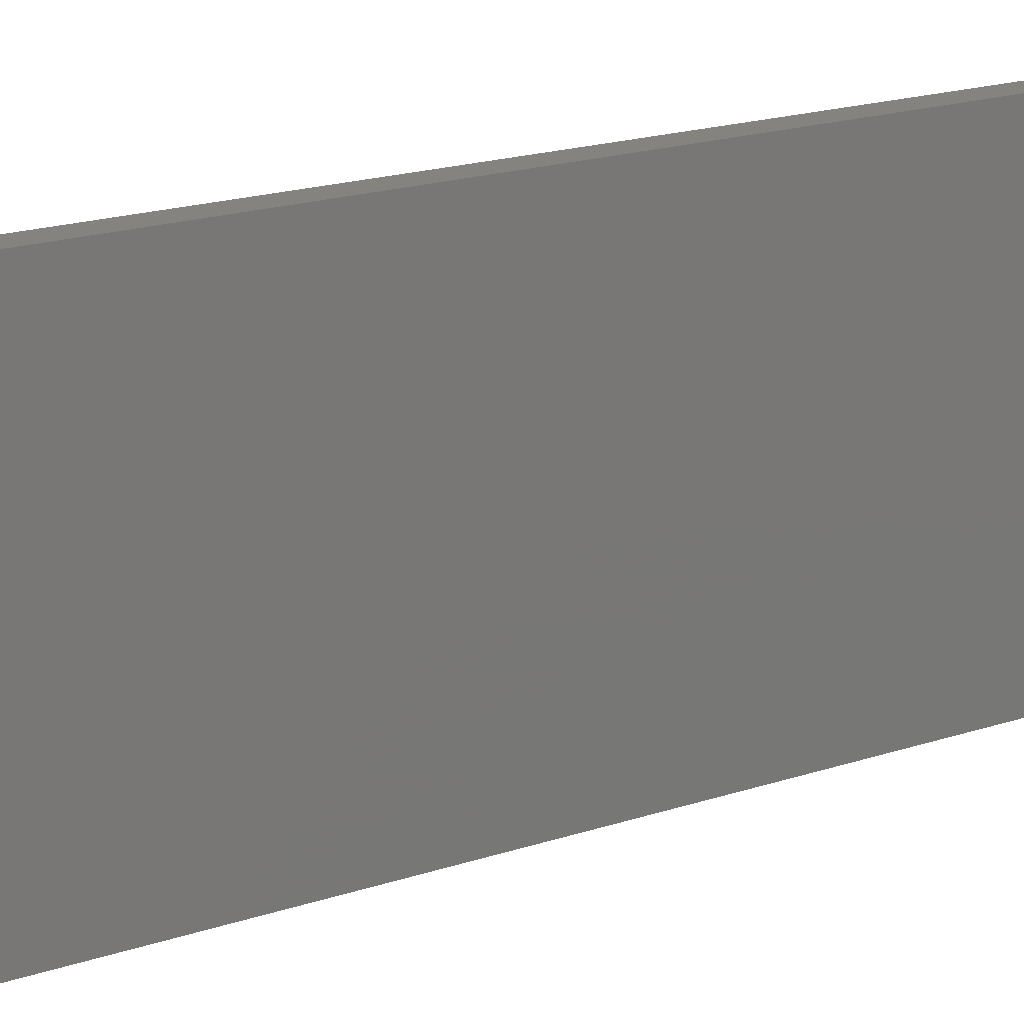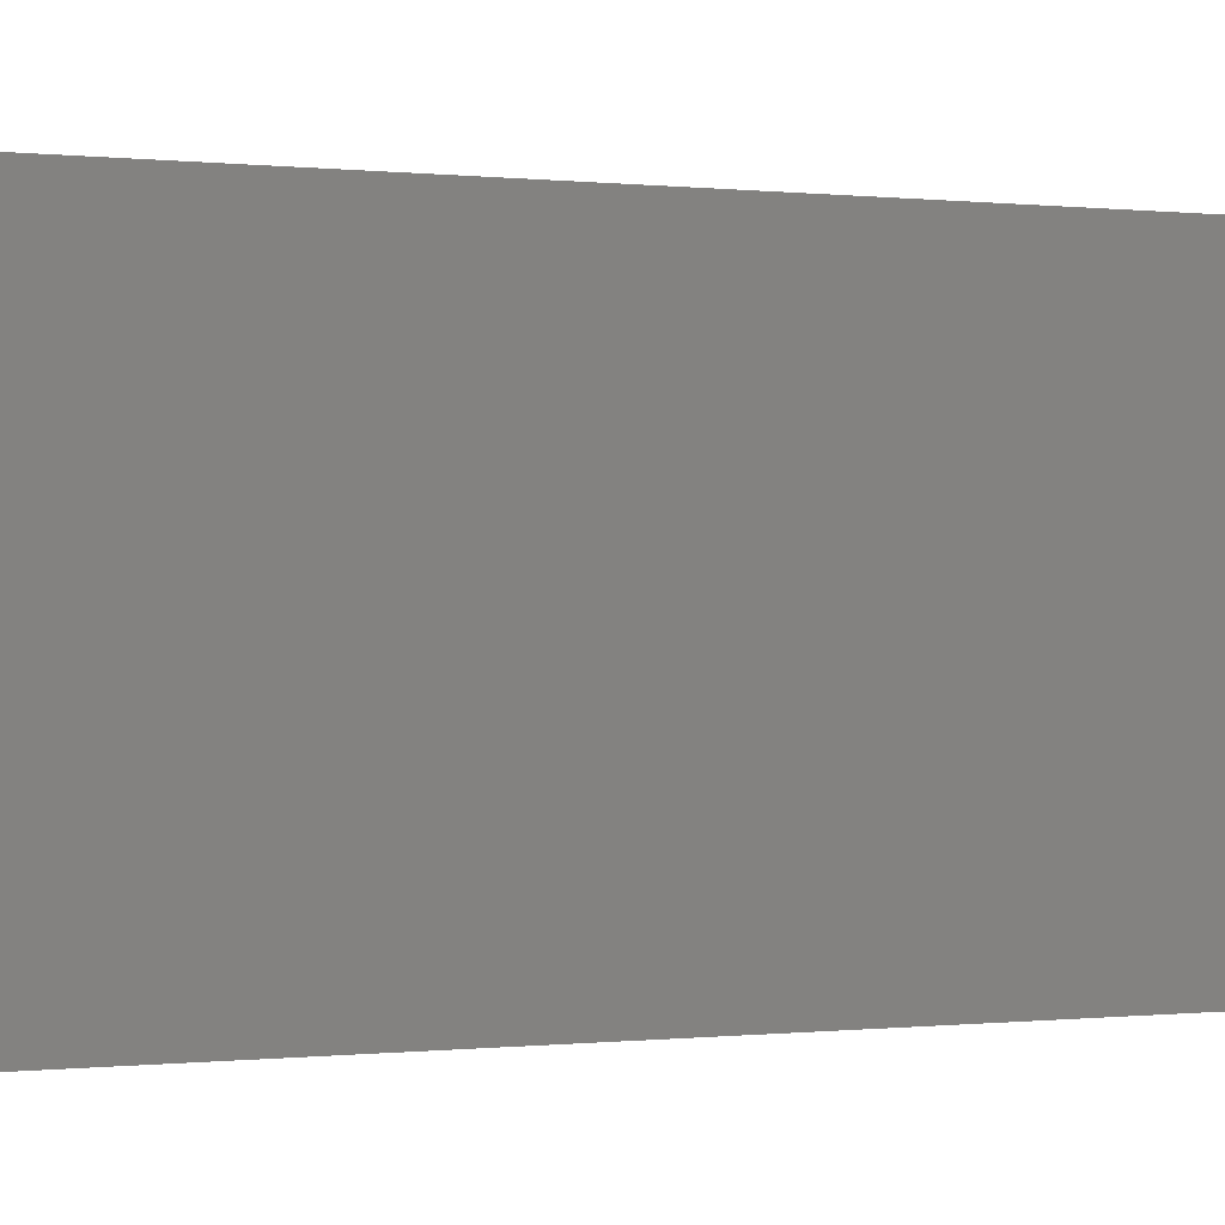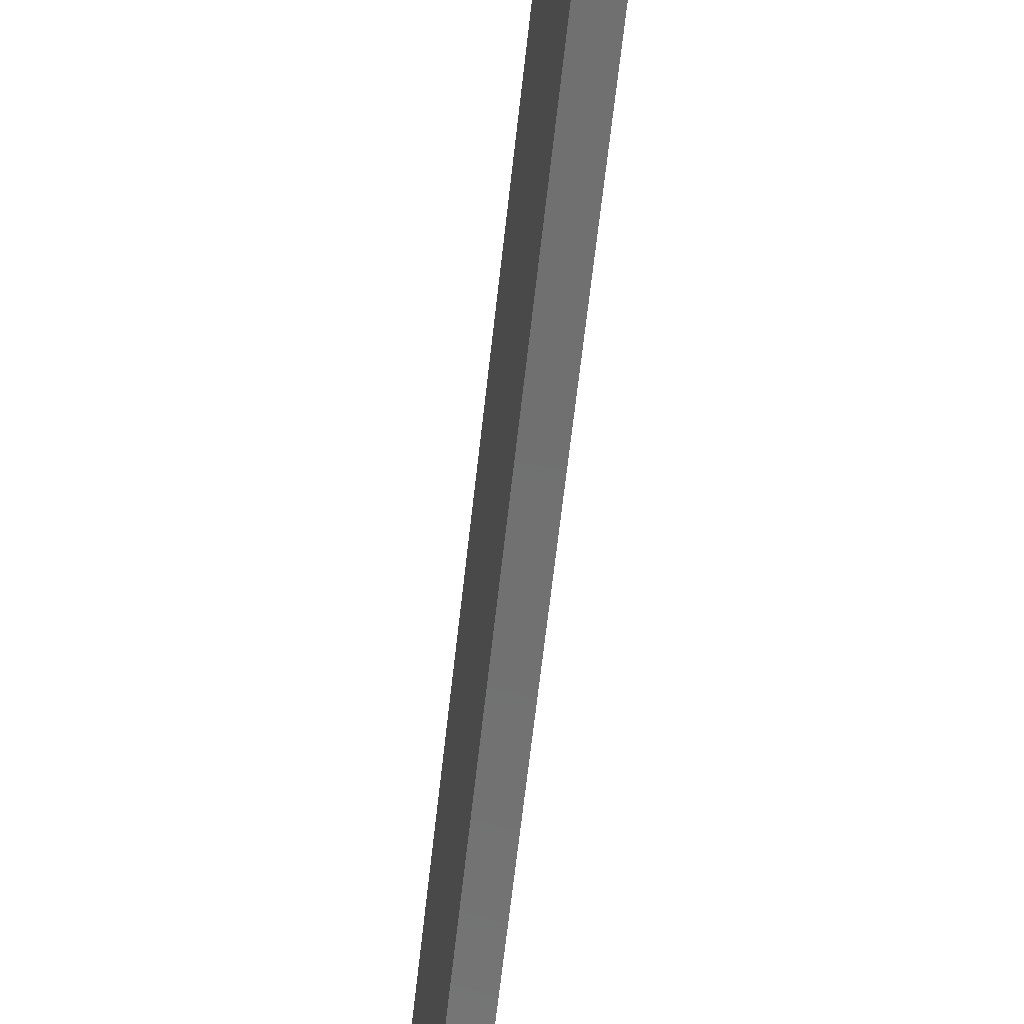
<metadata>
{"format":"stl","ext":"stl","renderer":"f3d","projection":"perspective","resolution":1024,"background":"white","views":[{"elev":18.8,"azim":57.4,"up":"+Y"},{"elev":-0.1,"azim":61.6,"up":"+Y"},{"elev":-62.2,"azim":173.8,"up":"+Y"}]}
</metadata>
<code>
# stl→obj: 412 verts, 600 faces
v 1.586 -9.6 0.2088
v 1.6 -9.6 0
v 1.6 9.6 0
v 1.586 9.6 0.2088
v 1.545 -9.6 0.4141
v 1.545 9.6 0.4141
v 1.478 -9.6 0.6123
v 1.478 9.6 0.6123
v 1.386 -9.6 0.8
v 1.386 9.6 0.8
v 1.269 -9.6 0.9741
v 1.269 9.6 0.9741
v 1.131 -9.6 1.131
v 1.131 9.6 1.131
v 0.9741 -9.6 1.269
v 0.9741 9.6 1.269
v 0.8 -9.6 1.386
v 0.8 9.6 1.386
v 0.6123 -9.6 1.478
v 0.6123 9.6 1.478
v 0.4141 -9.6 1.545
v 0.4141 9.6 1.545
v 0.2088 -9.6 1.586
v 0.2088 9.6 1.586
v 0 -9.6 1.6
v 0 9.6 1.6
v -0.2088 -9.6 1.586
v -0.2088 9.6 1.586
v -0.4141 -9.6 1.545
v -0.4141 9.6 1.545
v -0.6123 -9.6 1.478
v -0.6123 9.6 1.478
v -0.8 -9.6 1.386
v -0.8 9.6 1.386
v -0.9741 -9.6 1.269
v -0.9741 9.6 1.269
v -1.131 -9.6 1.131
v -1.131 9.6 1.131
v -1.269 -9.6 0.9741
v -1.269 9.6 0.9741
v -1.386 -9.6 0.8
v -1.386 9.6 0.8
v -1.478 -9.6 0.6123
v -1.478 9.6 0.6123
v -1.545 -9.6 0.4141
v -1.545 9.6 0.4141
v -1.586 -9.6 0.2088
v -1.586 9.6 0.2088
v -1.6 -9.6 0
v -1.6 9.6 0
v -1.586 -9.6 -0.2088
v -1.586 9.6 -0.2088
v -1.545 -9.6 -0.4141
v -1.545 9.6 -0.4141
v -1.478 -9.6 -0.6123
v -1.478 9.6 -0.6123
v -1.386 -9.6 -0.8
v -1.386 9.6 -0.8
v -1.269 -9.6 -0.9741
v -1.269 9.6 -0.9741
v -1.131 -9.6 -1.131
v -1.131 9.6 -1.131
v -0.9741 -9.6 -1.269
v -0.9741 9.6 -1.269
v -0.8 -9.6 -1.386
v -0.8 9.6 -1.386
v -0.6123 -9.6 -1.478
v -0.6123 9.6 -1.478
v -0.4141 -9.6 -1.545
v -0.4141 9.6 -1.545
v -0.2088 -9.6 -1.586
v -0.2088 9.6 -1.586
v 0 -9.6 -1.6
v 0 9.6 -1.6
v 0.2088 -9.6 -1.586
v 0.2088 9.6 -1.586
v 0.4141 -9.6 -1.545
v 0.4141 9.6 -1.545
v 0.6123 -9.6 -1.478
v 0.6123 9.6 -1.478
v 0.8 -9.6 -1.386
v 0.8 9.6 -1.386
v 0.9741 -9.6 -1.269
v 0.9741 9.6 -1.269
v 1.131 -9.6 -1.131
v 1.131 9.6 -1.131
v 1.269 -9.6 -0.9741
v 1.269 9.6 -0.9741
v 1.386 -9.6 -0.8
v 1.386 9.6 -0.8
v 1.478 -9.6 -0.6123
v 1.478 9.6 -0.6123
v 1.545 -9.6 -0.4141
v 1.545 9.6 -0.4141
v 1.586 -9.6 -0.2088
v 1.586 9.6 -0.2088
v 0.8 -9.6 4
v -0.8 9.6 4
v 0.8 9.6 4
v -0.8 -9.6 4
v -1.904 -12 1.461
v -1.697 -12 1.697
v -1.697 -9.6 1.697
v -1.904 -9.6 1.461
v -2.078 -12 1.2
v -2.078 -9.6 1.2
v -2.217 -12 0.9184
v -2.217 -9.6 0.9184
v -2.318 -12 0.6211
v -2.318 -9.6 0.6211
v -2.38 -12 0.3133
v -2.38 -9.6 0.3133
v -2.4 -12 0
v -2.4 -9.6 0
v -2.38 -12 -0.3133
v -2.38 -9.6 -0.3133
v -2.318 -12 -0.6211
v -2.318 -9.6 -0.6211
v -2.217 -12 -0.9184
v -2.217 -9.6 -0.9184
v -2.078 -12 -1.2
v -2.078 -9.6 -1.2
v -1.904 -12 -1.461
v -1.904 -9.6 -1.461
v -1.697 -12 -1.697
v -1.697 -9.6 -1.697
v -1.461 -12 -1.904
v -1.461 -9.6 -1.904
v -1.2 -12 -2.078
v -1.2 -9.6 -2.078
v -0.9184 -12 -2.217
v -0.9184 -9.6 -2.217
v -0.6211 -12 -2.318
v -0.6211 -9.6 -2.318
v -0.3133 -12 -2.38
v -0.3133 -9.6 -2.38
v 0 -12 -2.4
v 0 -9.6 -2.4
v 0.3133 -12 -2.38
v 0.3133 -9.6 -2.38
v 0.6211 -12 -2.318
v 0.6211 -9.6 -2.318
v 0.9184 -12 -2.217
v 0.9184 -9.6 -2.217
v 1.2 -12 -2.078
v 1.2 -9.6 -2.078
v 1.461 -12 -1.904
v 1.461 -9.6 -1.904
v 1.697 -12 -1.697
v 1.697 -9.6 -1.697
v 1.904 -12 -1.461
v 1.904 -9.6 -1.461
v 2.078 -12 -1.2
v 2.078 -9.6 -1.2
v 2.217 -12 -0.9184
v 2.217 -9.6 -0.9184
v 2.318 -12 -0.6211
v 2.318 -9.6 -0.6211
v 2.38 -12 -0.3133
v 2.38 -9.6 -0.3133
v 2.4 -12 0
v 2.4 -9.6 0
v 2.38 -12 0.3133
v 2.38 -9.6 0.3133
v 2.318 -12 0.6211
v 2.318 -9.6 0.6211
v 2.217 -12 0.9184
v 2.217 -9.6 0.9184
v 2.078 -12 1.2
v 2.078 -9.6 1.2
v 1.904 -12 1.461
v 1.904 -9.6 1.461
v 1.697 -12 1.697
v 1.697 -9.6 1.697
v 0.8206 -9.6 3.371
v 0.8 -12 3.684
v 0.8206 -12 3.371
v 0.8 -9.6 3.684
v 0.8818 -9.6 3.063
v 0.8818 -12 3.063
v 0.9826 -9.6 2.765
v 0.9826 -12 2.765
v 1.122 -9.6 2.484
v 1.122 -12 2.484
v 1.296 -9.6 2.223
v 1.296 -12 2.223
v 1.503 -9.6 1.987
v 1.503 -12 1.987
v -0.8206 -9.6 3.371
v -0.8206 -12 3.371
v -0.8 -12 3.684
v -0.8 -9.6 3.684
v -0.8818 -9.6 3.063
v -0.8818 -12 3.063
v -0.9826 -9.6 2.765
v -0.9826 -12 2.765
v -1.122 -9.6 2.484
v -1.122 -12 2.484
v -1.296 -9.6 2.223
v -1.296 -12 2.223
v -1.503 -9.6 1.987
v -1.503 -12 1.987
v 0.8 -12 59.2
v -0.8 -12 59.2
v 0 -9.6 3.684
v 0 -12 0
v 0.8 -12 1.284
v -0.8 -12 1.284
v 0.9373 -9.6 1.421
v 0.6615 -9.6 1.736
v 0.4288 -9.6 2.084
v 0.2435 -9.6 2.459
v 0.9826 -9.6 2.766
v 0.1091 -9.6 2.856
v 0.0272 -9.6 3.266
v 0.8204 -9.6 3.371
v 0.0001 -9.6 3.684
v -0.6615 -9.6 1.736
v -0.9373 -9.6 1.421
v -0.4288 -9.6 2.084
v -0.2435 -9.6 2.459
v -0.9826 -9.6 2.766
v -0.1091 -9.6 2.856
v -0.0272 -9.6 3.266
v -0.8204 -9.6 3.371
v -0.0001 -9.6 3.684
v 0.9372 -9.6 1.421
v 0.6124 -9.6 1.478
v 0.2436 -9.6 2.46
v -0.2436 -9.6 2.46
v -0.9372 -9.6 1.421
v -0.6124 -9.6 1.478
v 1.904 12 1.461
v 1.697 12 1.697
v 1.697 9.6 1.697
v 1.904 9.6 1.461
v 2.078 12 1.2
v 2.078 9.6 1.2
v 2.217 12 0.9184
v 2.217 9.6 0.9184
v 2.318 12 0.6211
v 2.318 9.6 0.6211
v 2.38 12 0.3133
v 2.38 9.6 0.3133
v 2.4 12 0
v 2.4 9.6 0
v 2.38 12 -0.3133
v 2.38 9.6 -0.3133
v 2.318 12 -0.6211
v 2.318 9.6 -0.6211
v 2.217 12 -0.9184
v 2.217 9.6 -0.9184
v 2.078 12 -1.2
v 2.078 9.6 -1.2
v 1.904 12 -1.461
v 1.904 9.6 -1.461
v 1.697 12 -1.697
v 1.697 9.6 -1.697
v 1.461 12 -1.904
v 1.461 9.6 -1.904
v 1.2 12 -2.078
v 1.2 9.6 -2.078
v 0.9184 12 -2.217
v 0.9184 9.6 -2.217
v 0.6211 12 -2.318
v 0.6211 9.6 -2.318
v 0.3133 12 -2.38
v 0.3133 9.6 -2.38
v 0 12 -2.4
v 0 9.6 -2.4
v -0.3133 12 -2.38
v -0.3133 9.6 -2.38
v -0.6211 12 -2.318
v -0.6211 9.6 -2.318
v -0.9184 12 -2.217
v -0.9184 9.6 -2.217
v -1.2 12 -2.078
v -1.2 9.6 -2.078
v -1.461 12 -1.904
v -1.461 9.6 -1.904
v -1.697 12 -1.697
v -1.697 9.6 -1.697
v -1.904 12 -1.461
v -1.904 9.6 -1.461
v -2.078 12 -1.2
v -2.078 9.6 -1.2
v -2.217 12 -0.9184
v -2.217 9.6 -0.9184
v -2.318 12 -0.6211
v -2.318 9.6 -0.6211
v -2.38 12 -0.3133
v -2.38 9.6 -0.3133
v -2.4 12 0
v -2.4 9.6 0
v -2.38 12 0.3133
v -2.38 9.6 0.3133
v -2.318 12 0.6211
v -2.318 9.6 0.6211
v -2.217 12 0.9184
v -2.217 9.6 0.9184
v -2.078 12 1.2
v -2.078 9.6 1.2
v -1.904 12 1.461
v -1.904 9.6 1.461
v -1.697 12 1.697
v -1.697 9.6 1.697
v -0.8206 9.6 3.371
v -0.8 12 3.684
v -0.8206 12 3.371
v -0.8 9.6 3.684
v -0.8818 9.6 3.063
v -0.8818 12 3.063
v -0.9826 9.6 2.765
v -0.9826 12 2.765
v -1.122 9.6 2.484
v -1.122 12 2.484
v -1.296 9.6 2.223
v -1.296 12 2.223
v -1.503 9.6 1.987
v -1.503 12 1.987
v 0.8206 9.6 3.371
v 0.8206 12 3.371
v 0.8 12 3.684
v 0.8 9.6 3.684
v 0.8818 9.6 3.063
v 0.8818 12 3.063
v 0.9826 9.6 2.765
v 0.9826 12 2.765
v 1.122 9.6 2.484
v 1.122 12 2.484
v 1.296 9.6 2.223
v 1.296 12 2.223
v 1.503 9.6 1.987
v 1.503 12 1.987
v -0.8 12 59.2
v 0.8 12 59.2
v 0 9.6 3.684
v 0 12 0
v -0.8 12 1.284
v 0.8 12 1.284
v -0.9373 9.6 1.421
v -0.6615 9.6 1.736
v -0.4288 9.6 2.084
v -0.2435 9.6 2.459
v -0.9826 9.6 2.766
v -0.1091 9.6 2.856
v -0.0272 9.6 3.266
v -0.8204 9.6 3.371
v -0.0001 9.6 3.684
v 0.6615 9.6 1.736
v 0.9373 9.6 1.421
v 0.4288 9.6 2.084
v 0.2435 9.6 2.459
v 0.9826 9.6 2.766
v 0.1091 9.6 2.856
v 0.0272 9.6 3.266
v 0.8204 9.6 3.371
v 0.0001 9.6 3.684
v -0.9372 9.6 1.421
v -0.6124 9.6 1.478
v -0.2436 9.6 2.46
v 0.2436 9.6 2.46
v 0.9372 9.6 1.421
v 0.6124 9.6 1.478
v 0.8 11.2 60
v -0.8 11.2 60
v -0.8 -11.2 60
v 0.8 -11.2 60
v 0.8 -11.99 59.3
v -0.8 -11.99 59.3
v 0.8 -11.97 59.41
v -0.8 -11.97 59.41
v 0.8 -11.94 59.51
v -0.8 -11.94 59.51
v 0.8 -11.89 59.6
v -0.8 -11.89 59.6
v 0.8 -11.83 59.69
v -0.8 -11.83 59.69
v 0.8 -11.77 59.77
v -0.8 -11.77 59.77
v 0.8 -11.69 59.83
v -0.8 -11.69 59.83
v 0.8 -11.6 59.89
v -0.8 -11.6 59.89
v 0.8 -11.51 59.94
v -0.8 -11.51 59.94
v 0.8 -11.41 59.97
v -0.8 -11.41 59.97
v 0.8 -11.3 59.99
v -0.8 -11.3 59.99
v 0.8 11.99 59.3
v -0.8 11.99 59.3
v 0.8 11.97 59.41
v -0.8 11.97 59.41
v 0.8 11.94 59.51
v -0.8 11.94 59.51
v 0.8 11.89 59.6
v -0.8 11.89 59.6
v 0.8 11.83 59.69
v -0.8 11.83 59.69
v 0.8 11.77 59.77
v -0.8 11.77 59.77
v 0.8 11.69 59.83
v -0.8 11.69 59.83
v 0.8 11.6 59.89
v -0.8 11.6 59.89
v 0.8 11.51 59.94
v -0.8 11.51 59.94
v 0.8 11.41 59.97
v -0.8 11.41 59.97
v 0.8 11.3 59.99
v -0.8 11.3 59.99
f 1 2 3
f 3 4 1
f 5 1 4
f 4 6 5
f 7 5 6
f 6 8 7
f 9 7 8
f 8 10 9
f 11 9 10
f 10 12 11
f 13 11 12
f 12 14 13
f 15 13 14
f 14 16 15
f 17 15 16
f 16 18 17
f 19 17 18
f 18 20 19
f 21 19 20
f 20 22 21
f 23 21 22
f 22 24 23
f 25 23 24
f 24 26 25
f 27 25 26
f 26 28 27
f 29 27 28
f 28 30 29
f 31 29 30
f 30 32 31
f 33 31 32
f 32 34 33
f 35 33 34
f 34 36 35
f 37 35 36
f 36 38 37
f 39 37 38
f 38 40 39
f 41 39 40
f 40 42 41
f 43 41 42
f 42 44 43
f 45 43 44
f 44 46 45
f 47 45 46
f 46 48 47
f 49 47 48
f 48 50 49
f 51 49 50
f 50 52 51
f 53 51 52
f 52 54 53
f 55 53 54
f 54 56 55
f 57 55 56
f 56 58 57
f 59 57 58
f 58 60 59
f 61 59 60
f 60 62 61
f 63 61 62
f 62 64 63
f 65 63 64
f 64 66 65
f 67 65 66
f 66 68 67
f 69 67 68
f 68 70 69
f 71 69 70
f 70 72 71
f 73 71 72
f 72 74 73
f 75 73 74
f 74 76 75
f 77 75 76
f 76 78 77
f 79 77 78
f 78 80 79
f 81 79 80
f 80 82 81
f 83 81 82
f 82 84 83
f 85 83 84
f 84 86 85
f 87 85 86
f 86 88 87
f 89 87 88
f 88 90 89
f 91 89 90
f 90 92 91
f 93 91 92
f 92 94 93
f 95 93 94
f 94 96 95
f 2 95 96
f 96 3 2
f 97 98 99
f 98 97 100
f 101 102 103
f 103 104 101
f 105 101 104
f 104 106 105
f 107 105 106
f 106 108 107
f 109 107 108
f 108 110 109
f 111 109 110
f 110 112 111
f 113 111 112
f 112 114 113
f 115 113 114
f 114 116 115
f 117 115 116
f 116 118 117
f 119 117 118
f 118 120 119
f 121 119 120
f 120 122 121
f 123 121 122
f 122 124 123
f 125 123 124
f 124 126 125
f 127 125 126
f 126 128 127
f 129 127 128
f 128 130 129
f 131 129 130
f 130 132 131
f 133 131 132
f 132 134 133
f 135 133 134
f 134 136 135
f 137 135 136
f 136 138 137
f 139 137 138
f 138 140 139
f 141 139 140
f 140 142 141
f 143 141 142
f 142 144 143
f 145 143 144
f 144 146 145
f 147 145 146
f 146 148 147
f 149 147 148
f 148 150 149
f 151 149 150
f 150 152 151
f 153 151 152
f 152 154 153
f 155 153 154
f 154 156 155
f 157 155 156
f 156 158 157
f 159 157 158
f 158 160 159
f 161 159 160
f 160 162 161
f 163 161 162
f 162 164 163
f 165 163 164
f 164 166 165
f 167 165 166
f 166 168 167
f 169 167 168
f 168 170 169
f 171 169 170
f 170 172 171
f 173 171 172
f 172 174 173
f 175 176 177
f 176 175 178
f 179 177 180
f 177 179 175
f 181 180 182
f 180 181 179
f 183 182 184
f 182 183 181
f 185 184 186
f 184 185 183
f 187 186 188
f 186 187 185
f 189 190 191
f 191 192 189
f 193 194 190
f 190 189 193
f 195 196 194
f 194 193 195
f 197 198 196
f 196 195 197
f 199 200 198
f 198 197 199
f 201 202 200
f 200 199 201
f 174 187 188
f 188 173 174
f 102 202 201
f 201 103 102
f 203 204 191
f 191 176 203
f 178 97 203
f 203 176 178
f 204 100 192
f 192 191 204
f 100 97 178
f 178 205 100
f 192 100 205
f 206 102 107
f 206 107 113
f 206 113 119
f 206 119 125
f 206 125 131
f 206 131 137
f 206 137 143
f 206 143 149
f 206 149 155
f 206 155 161
f 206 161 167
f 206 167 173
f 177 176 207
f 180 177 207
f 182 180 207
f 184 182 207
f 186 184 207
f 188 186 207
f 190 208 191
f 194 208 190
f 196 208 194
f 198 208 196
f 200 208 198
f 202 208 200
f 173 188 207
f 207 206 173
f 206 208 202
f 202 102 206
f 206 207 208
f 176 191 208
f 208 207 176
f 174 168 7
f 7 13 174
f 168 162 2
f 2 7 168
f 162 156 91
f 91 2 162
f 156 150 85
f 85 91 156
f 150 144 79
f 79 85 150
f 144 138 73
f 73 79 144
f 138 132 67
f 67 73 138
f 132 126 61
f 61 67 132
f 126 120 55
f 55 61 126
f 120 114 49
f 49 55 120
f 114 108 43
f 43 49 114
f 108 103 37
f 37 43 108
f 187 209 210
f 210 185 187
f 185 210 211
f 211 183 185
f 183 211 212
f 212 213 183
f 213 212 214
f 214 179 213
f 179 214 215
f 215 216 179
f 216 215 217
f 217 178 216
f 201 218 219
f 218 201 199
f 199 220 218
f 220 199 197
f 197 221 220
f 221 197 222
f 222 223 221
f 223 222 193
f 193 224 223
f 224 193 225
f 225 226 224
f 226 225 192
f 13 227 187
f 187 174 13
f 227 13 228
f 228 25 229
f 229 227 228
f 25 230 205
f 205 229 25
f 231 230 25
f 25 232 231
f 232 37 231
f 103 201 231
f 231 37 103
f 233 234 235
f 235 236 233
f 237 233 236
f 236 238 237
f 239 237 238
f 238 240 239
f 241 239 240
f 240 242 241
f 243 241 242
f 242 244 243
f 245 243 244
f 244 246 245
f 247 245 246
f 246 248 247
f 249 247 248
f 248 250 249
f 251 249 250
f 250 252 251
f 253 251 252
f 252 254 253
f 255 253 254
f 254 256 255
f 257 255 256
f 256 258 257
f 259 257 258
f 258 260 259
f 261 259 260
f 260 262 261
f 263 261 262
f 262 264 263
f 265 263 264
f 264 266 265
f 267 265 266
f 266 268 267
f 269 267 268
f 268 270 269
f 271 269 270
f 270 272 271
f 273 271 272
f 272 274 273
f 275 273 274
f 274 276 275
f 277 275 276
f 276 278 277
f 279 277 278
f 278 280 279
f 281 279 280
f 280 282 281
f 283 281 282
f 282 284 283
f 285 283 284
f 284 286 285
f 287 285 286
f 286 288 287
f 289 287 288
f 288 290 289
f 291 289 290
f 290 292 291
f 293 291 292
f 292 294 293
f 295 293 294
f 294 296 295
f 297 295 296
f 296 298 297
f 299 297 298
f 298 300 299
f 301 299 300
f 300 302 301
f 303 301 302
f 302 304 303
f 305 303 304
f 304 306 305
f 307 308 309
f 308 307 310
f 311 309 312
f 309 311 307
f 313 312 314
f 312 313 311
f 315 314 316
f 314 315 313
f 317 316 318
f 316 317 315
f 319 318 320
f 318 319 317
f 321 322 323
f 323 324 321
f 325 326 322
f 322 321 325
f 327 328 326
f 326 325 327
f 329 330 328
f 328 327 329
f 331 332 330
f 330 329 331
f 333 334 332
f 332 331 333
f 306 319 320
f 320 305 306
f 234 334 333
f 333 235 234
f 335 336 323
f 323 308 335
f 310 98 335
f 335 308 310
f 336 99 324
f 324 323 336
f 99 98 310
f 310 337 99
f 324 99 337
f 338 234 239
f 338 239 245
f 338 245 251
f 338 251 257
f 338 257 263
f 338 263 269
f 338 269 275
f 338 275 281
f 338 281 287
f 338 287 293
f 338 293 299
f 338 299 305
f 309 308 339
f 312 309 339
f 314 312 339
f 316 314 339
f 318 316 339
f 320 318 339
f 322 340 323
f 326 340 322
f 328 340 326
f 330 340 328
f 332 340 330
f 334 340 332
f 305 320 339
f 339 338 305
f 338 340 334
f 334 234 338
f 338 339 340
f 308 323 340
f 340 339 308
f 306 300 44
f 44 38 306
f 300 294 50
f 50 44 300
f 294 288 56
f 56 50 294
f 288 282 62
f 62 56 288
f 282 276 68
f 68 62 282
f 276 270 74
f 74 68 276
f 270 264 80
f 80 74 270
f 264 258 86
f 86 80 264
f 258 252 92
f 92 86 258
f 252 246 3
f 3 92 252
f 246 240 8
f 8 3 246
f 240 235 14
f 14 8 240
f 319 341 342
f 342 317 319
f 317 342 343
f 343 315 317
f 315 343 344
f 344 345 315
f 345 344 346
f 346 311 345
f 311 346 347
f 347 348 311
f 348 347 349
f 349 310 348
f 333 350 351
f 350 333 331
f 331 352 350
f 352 331 329
f 329 353 352
f 353 329 354
f 354 355 353
f 355 354 325
f 325 356 355
f 356 325 357
f 357 358 356
f 358 357 324
f 38 359 319
f 319 306 38
f 359 38 360
f 360 26 361
f 361 359 360
f 26 362 337
f 337 361 26
f 363 362 26
f 26 364 363
f 364 14 363
f 235 333 363
f 363 14 235
f 99 336 203
f 203 97 99
f 100 204 335
f 335 98 100
f 365 366 367
f 367 368 365
f 369 204 203
f 204 369 370
f 371 370 369
f 370 371 372
f 373 372 371
f 372 373 374
f 375 374 373
f 374 375 376
f 377 376 375
f 376 377 378
f 379 378 377
f 378 379 380
f 381 380 379
f 380 381 382
f 383 382 381
f 382 383 384
f 385 384 383
f 384 385 386
f 387 386 385
f 386 387 388
f 389 388 387
f 388 389 390
f 368 390 389
f 390 368 367
f 391 336 335
f 335 392 391
f 393 391 392
f 392 394 393
f 395 393 394
f 394 396 395
f 397 395 396
f 396 398 397
f 399 397 398
f 398 400 399
f 401 399 400
f 400 402 401
f 403 401 402
f 402 404 403
f 405 403 404
f 404 406 405
f 407 405 406
f 406 408 407
f 409 407 408
f 408 410 409
f 411 409 410
f 410 412 411
f 365 411 412
f 412 366 365
f 368 369 203
f 369 368 389
f 389 371 369
f 371 389 387
f 387 373 371
f 373 387 385
f 385 375 373
f 375 385 383
f 383 377 375
f 377 383 381
f 381 379 377
f 367 204 370
f 370 390 367
f 390 370 372
f 372 388 390
f 388 372 374
f 374 386 388
f 386 374 376
f 376 384 386
f 384 376 378
f 378 382 384
f 382 378 380
f 365 336 391
f 391 411 365
f 411 391 393
f 393 409 411
f 409 393 395
f 395 407 409
f 407 395 397
f 397 405 407
f 405 397 399
f 399 403 405
f 403 399 401
f 366 392 335
f 392 366 412
f 412 394 392
f 394 412 410
f 410 396 394
f 396 410 408
f 408 398 396
f 398 408 406
f 406 400 398
f 400 406 404
f 404 402 400
f 365 368 203
f 203 336 365
f 367 366 335
f 335 204 367

</code>
